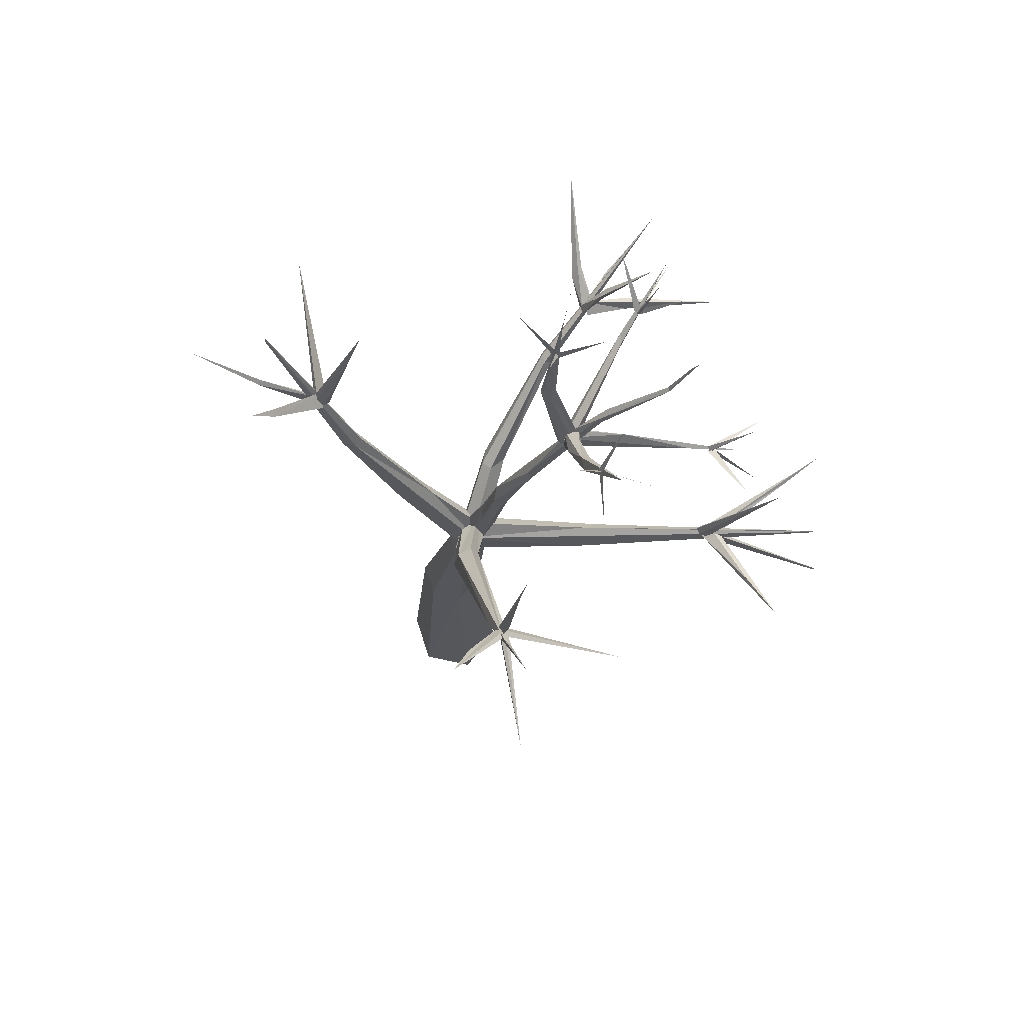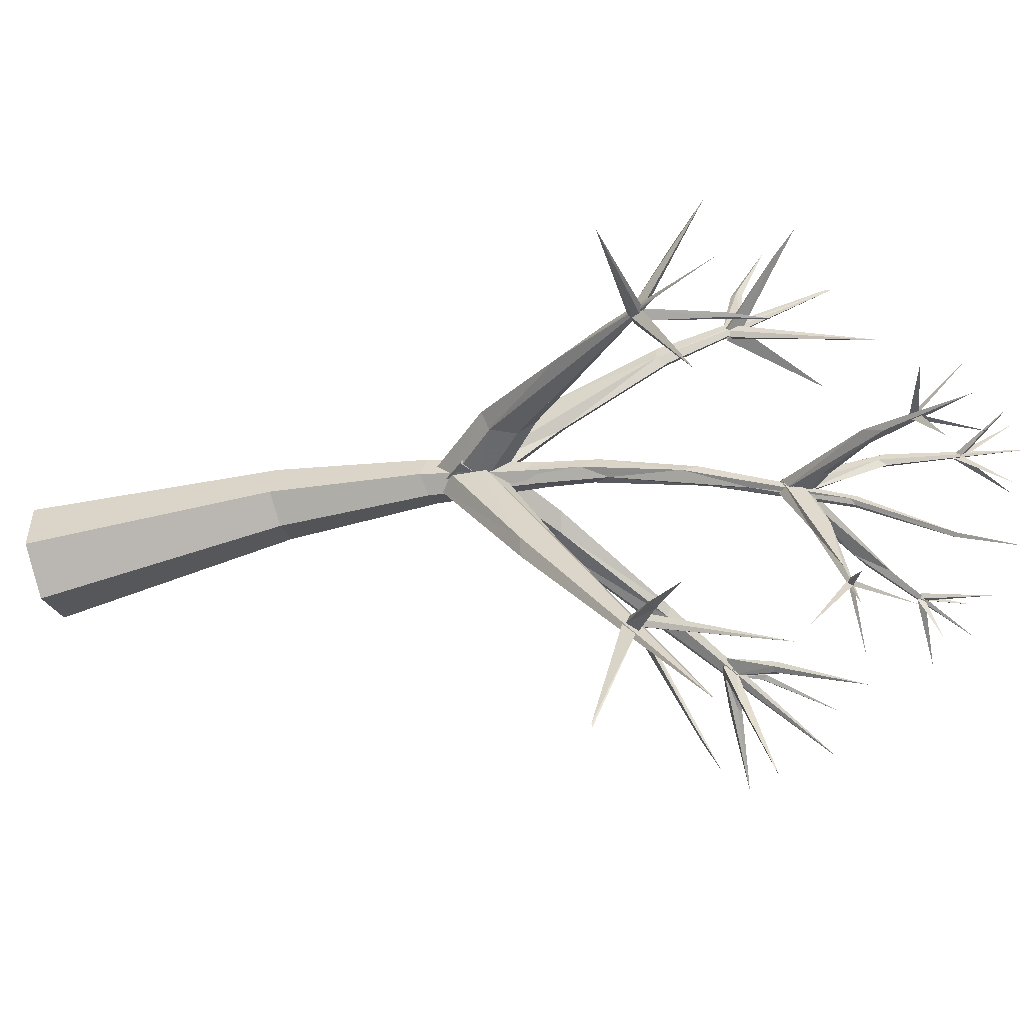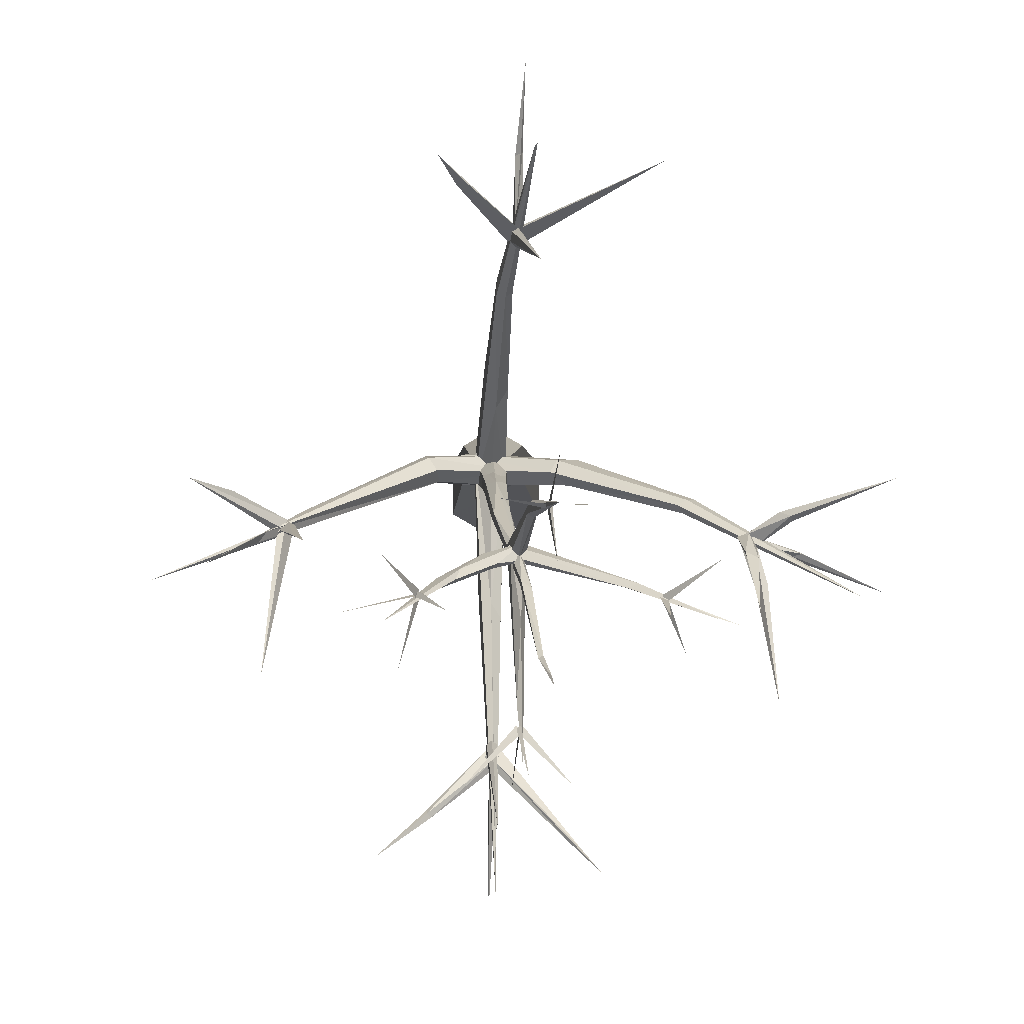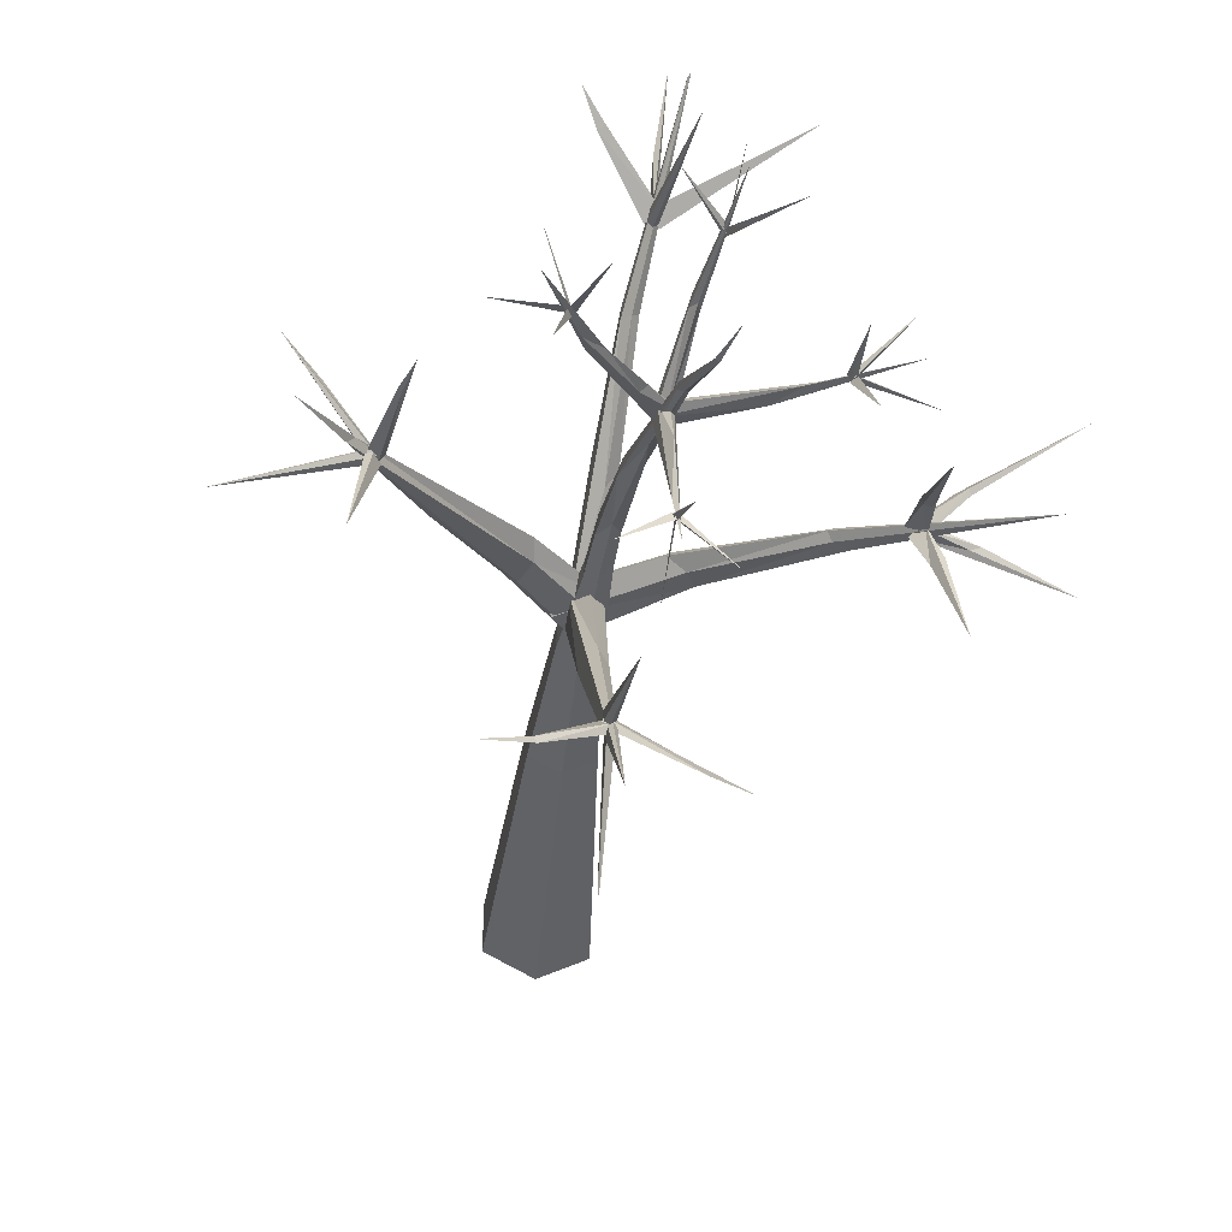
<metadata>
{"format":"obj","ext":"obj","renderer":"f3d","projection":"perspective","resolution":1024,"background":"white","views":[{"elev":68.2,"azim":102.4,"up":"+Y"},{"elev":-53.7,"azim":105.2,"up":"+Z"},{"elev":-6.6,"azim":178.1,"up":"+Z"},{"elev":-46.1,"azim":171.6,"up":"+Z"}]}
</metadata>
<code>
o Cone
v 0.009704 -0.001606 -0.9968
v 0.3032 7.028 -0.7803
v -0.3441 16.75 -4.826
v 0.3387 8.006 -1.152
v 0.07008 7.878 -0.9308
v 0.3414 8.236 -0.2227
v 0.5908 7.568 -0.6471
v 0.34 11.81 -7.784
v 0.9796 8.142 -0.6604
v 0.4683 7.577 -0.3176
v 0.2809 7.345 -0.5406
v 0.467 7.495 -0.8337
v -5.289 12.97 -3.254
v -0.1301 8.136 -0.6854
v 0.2616 13.51 -2.66
v -2.821 15.73 -3.83
v -0.1666 13.47 -2.73
v -0.03438 13.42 -2.472
v 2.058 16.49 -3.913
v 0.03606 13.57 -2.447
v -0.000458 14.17 -5.872
v 0.06577 13.38 -2.821
v 0.1947 13.33 -2.715
v -0.05237 13.3 -2.719
v 3.656 11.78 -2.097
v 3.784 11.69 -2.022
v -3.834 11.47 -2.278
v -3.731 11.59 -2.156
v -3.715 11.35 -2.128
v -3.699 11.63 -2.295
v -3.778 11.51 -2.353
v -3.585 11.4 -2.266
v -4.093 12.11 -4.843
v 0.03775 12.71 2.6
v 0.07139 12.82 2.402
v 0.1001 12.52 2.476
v -0.05867 12.63 2.441
v 1.284 14.14 3.37
v 0.1307 12.77 2.478
v 0.3747 10.61 -5.69
v 0.3301 13.1 -6.832
v 0.2662 10.62 -5.589
v 0.4147 10.5 -5.546
v 0.413 10.79 -5.646
v 0.2641 10.58 -5.484
v 0.5042 10.68 -5.69
v 0.2192 10.64 -5.75
v 1.17 16.64 -3.764
v -2.111 15.02 -3.468
v -2.039 16.16 -3.803
v -2.049 15.07 -3.501
v -3.183 14.95 -3.846
v -2.09 15.05 -3.438
v 0.035 14.02 -5.384
v -0.05952 15 -6.065
v 0.08304 14.1 -5.378
v 0.04398 14.01 -5.34
v -0.7607 14.06 -6.176
v -0.003321 14.07 -5.378
v 0.871 14.31 -6.164
v -0.3903 16.86 -3.114
v 0.8752 -0.03202 -0.4969
v -0.8549 0.04829 0.5031
v -0.8554 0.03855 -0.4968
v 0.0106 0.01787 1.003
v 0.3056 7.184 -0.8973
v 0.1964 4.558 0.5733
v 0.07428 7.56 -0.4891
v 0.2914 8.866 0.7363
v 0.5895 7.856 -0.9055
v 0.4657 9.45 0.8772
v 0.07909 9.562 0.5084
v 0.1768 11.49 1.7
v 0.2019 11.2 2.108
v 0.05948 11.43 1.805
v 0.3124 11.32 2.019
v 0.3217 11.32 1.741
v 0.07346 11.24 1.998
v 0.3195 7.353 -0.7726
v 0.07941 8.025 -0.369
v 0.06997 7.578 -0.6439
v 0.3667 8.831 -3.276
v 0.6035 8.006 -0.3842
v 0.351 9.49 -3.077
v 0.1965 9.077 -3.366
v 0.1932 9.419 -3.308
v 0.5457 8.86 -2.98
v 0.4569 10.72 -5.456
v 0.2867 10.72 -5.457
v 0.2888 10.64 -5.609
v 0.4587 10.65 -5.609
v 0.371 10.76 -5.383
v 0.3298 11.61 -7.351
v -1.343 11.56 -7.494
v -0.8104 11.29 -6.984
v 2.205 11.78 -7.226
v 0.39 9.931 -7.929
v 0.4092 9.928 -7.842
v 1.456 8.672 -0.5081
v 1.258 9.351 -0.8344
v 1.602 8.48 -0.6957
v 1.391 9.17 -0.5968
v 1.21 8.998 -0.9796
v 1.385 8.564 -0.9435
v 3.939 11.98 -2.159
v 2.78 10.08 -1.451
v 4.06 12.03 -2.333
v -1.117 8.871 -0.9799
v -0.9424 9.202 -1.063
v -1.131 8.961 -0.6021
v -0.7666 9.175 -0.6318
v -1.347 8.86 -0.7897
v -2.643 10.73 -1.569
v -2.803 10.73 -1.483
v -2.931 10.52 -1.45
v -2.993 10.57 -1.74
v -2.987 10.4 -1.558
v -2.722 10.64 -1.688
v -3.688 11.39 -2.256
v -4.532 11.31 -2.384
v -4.415 11.46 -2.474
v -4.563 11.51 -2.439
v -5.885 11.32 -3.036
v -3.757 12.37 -2.586
v -3.56 12.33 -2.488
v -3.696 12.26 -2.591
v -3.587 12.27 -2.56
v 3.517 11.61 -2.018
v 3.614 11.63 -1.968
v 3.427 13 -2.356
v 3.487 13.04 -2.328
v 3.694 11.57 -2.004
v 3.636 11.56 -2.158
v 3.692 11.72 -2.014
v 3.665 11.49 -2.075
v 3.632 11.7 -2.168
v 5.836 11.49 -2.904
v 4.439 12.39 -1.573
v 3.668 11.72 -2.042
v 3.682 11.54 -2.14
v 4.816 13.14 -2.785
v 3.739 11.54 -2.029
v 3.384 11.05 -1.714
v 3.561 11.57 -2.166
v 3.981 12.51 -4.444
v 5.082 13.08 -1.45
v -3.729 11.42 -2.078
v -4.342 11.99 -1.968
v -4.316 12.06 -1.891
v -4.164 11.85 -1.806
v -5.829 13.03 -1.409
v -3.981 11.71 -2.94
v -3.763 11.35 -2.237
v -3.801 11.6 -3.022
v -3.784 11.58 -2.157
v 0.1204 12.58 2.49
v -0.07241 12.77 2.463
v 0.2621 10.72 -5.641
v 0.3813 10.51 -5.613
v -0.015 12.67 2.544
v 0.176 12.61 2.366
v 0.4244 10.6 -5.506
v 1.346 11.2 -6.624
v -0.05672 12.55 2.357
v -0.01087 12.54 2.488
v 0.4397 10.74 -5.595
v 0.09118 12.66 2.555
v -2.177 14 3.342
v -1.027 11.34 -7.113
v 1.418 11.14 -6.508
v 0.9986 13.65 3.028
v 0.8777 13.72 3.074
v 1.408 11.24 -6.554
v -0.04158 12.66 2.513
v 0.1264 12.69 2.531
v -0.03489 12.63 2.362
v 0.04922 12.64 2.275
v 0.1331 12.65 2.36
v -0.2325 15.23 1.546
v -0.04946 12.84 3.751
v 0.02239 12.72 3.626
v 0.06568 12.84 3.691
v -0.07679 13.41 5.045
v -0.1759 14.41 3.463
v -0.2141 14.5 3.475
v 0.1741 13.47 -2.465
v -0.07236 13.44 -2.468
v 0.2054 13.22 -2.53
v 0.05739 13.57 -3.795
v -0.03628 13.63 -3.728
v 0.08246 13.99 -4.952
v -0.04414 13.2 -2.481
v 0.2032 13.23 -2.476
v -0.1359 14.95 -2.264
v -0.1889 14.76 -2.197
v -0.06528 14.93 -2.05
v -0.1199 14.79 -1.975
v -0.2055 14.91 -2.052
v -0.3032 16.02 -2.161
v -0.4359 17.02 -1.498
v -0.3141 16.13 -2.268
v -0.3023 16.12 -2.174
v -0.2859 16.02 -2.27
v -0.3558 16.06 -2.223
v -0.3058 16.07 -2.268
v -0.4079 17.19 -2.293
v -0.04284 14.8 -2.186
v -0.2534 16.03 -2.197
v 0.2012 13.37 -2.736
v 0.1147 13.21 -2.676
v 3.294 13.69 -2.487
v -3.604 13.82 -3.519
v 0.1832 13.46 -2.509
v -0.03865 14.32 -3.282
v 0.02562 13.66 -2.665
v 0.4601 13.93 -2.922
v 0.03945 13.26 -2.445
v 0.581 13.84 -2.681
v 0.9407 14.54 -2.98
v 0.02801 14.37 -3.145
v -1.167 14.08 -3.084
v 1.277 14.7 -3.13
v -1.435 14.24 -3.094
v -1.528 14.63 -3.266
v -0.1182 14.31 -3.233
v 0.04325 14.26 -3.185
v -0.1242 14.57 -3.274
v -1.694 14.65 -3.197
v 1.01 14.76 -3.159
v 1.35 15.06 -3.363
v -2.331 15.25 -4.271
v 1.588 15.61 -3.426
v 1.535 15.49 -3.486
v 1.839 15.97 -4.544
v -2.027 14.94 -3.499
v -2.086 14.98 -3.47
v 1.581 15.57 -3.511
v -2.822 15.77 -2.948
v -2.059 15.05 -3.526
v 2.068 16.53 -2.98
v 1.55 15.52 -3.375
v -2.019 15 -3.402
v 1.542 15.62 -3.47
v 1.584 15.48 -3.435
v 2.693 15.82 -3.737
v 1.56 15.56 -3.401
v 1.484 15.52 -3.44
v 1.614 15.56 -3.479
v -2.06 15.02 -3.419
v -2.045 14.94 -3.461
v -2.028 15 -3.51
v -1.977 15.02 -3.435
v -0.01091 14.06 -5.29
v -0.3606 16.01 -2.198
v -1.243 16.82 -2.275
v -0.2689 16.13 -2.22
v -0.3633 16.12 -2.208
v 0.05576 14 -5.34
v 0.4341 17.01 -2.224
v 0.09829 14.07 -5.28
v 0.1965 13.2 -2.526
v 0.3678 14.01 -2.847
v -0.01321 13.14 -2.525
v 0.06788 13.19 -2.676
v 0.04105 14.12 -5.379
v 0.1462 13.35 -6.29
v 0.0506 14 -5.291
v 0.0915 14.07 -5.323
v 0.02113 14.1 -5.27
v 0.2748 9.501 0.1972
v 0.3388 7.414 -0.3024
v 0.5937 7.571 -0.5097
v 0.8154 7.895 -0.8955
v 0.8184 7.979 -0.3791
v -0.6321 9.281 -0.8473
v 0.04863 7.988 -0.3972
v 0.4122 7.615 -0.3383
v 0.4203 7.54 -0.8555
v 0.5981 7.391 -0.568
v 0.05525 7.912 -0.9143
v -0.02817 7.275 -0.3219
v 0.06772 7.061 -0.6475
v 0.5409 7.088 -0.3747
v 0.6437 7.248 -0.3211
v 0.3043 7.118 -0.243
v -0.02896 7.216 -0.7088
v 0.6442 7.122 -0.6991
v 0.06832 7.105 -0.3754
v 0.5408 7.04 -0.6463
v 0.3097 7.294 -0.1268
v -3.713 11.52 -2.092
v -3.523 11.49 -2.168
v 3.789 11.64 -2.087
v 3.607 11.6 -2.171
v 0.08274 13.18 -2.366
v 0.07342 13.08 -2.568
v 0.01701 13.89 -3.667
v 3.645 11.58 -1.926
v 3.71 11.65 -2.198
v -3.637 11.55 -2.147
v 3.631 11.68 -2.124
v -0.01534 12.93 3.704
v 0.1915 4.459 -0.6649
v 0.8757 -0.02229 0.5029
v -0.3504 4.459 -0.3541
v 0.7322 4.522 0.2586
v -0.3456 4.521 0.2682
v 0.7317 4.418 -0.3538
v -0.2334 15.81 -4.341
v -0.1604 15.8 -4.384
v -0.226 15.76 -4.404
v -0.3269 16.54 -4.692
v 0.2927 10.36 -1.503
v 0.2733 10.53 -1.469
v 0.4734 9.905 -1.279
v 0.1199 10.12 -1.136
v 0.1183 10.06 -1.316
v 0.1916 10.61 -1.339
v 0.1813 10.42 -1.381
v 0.3762 10.41 -1.269
v 0.2797 10.44 -1.215
v 0.3697 10.44 -1.39
v 0.4594 10.24 -1.167
v 0.2502 11.64 -1.82
v 0.2995 10.61 -1.185
v 0.1484 12.68 -2.459
v 0.3669 11.9 -1.863
v 0.3981 11.61 -1.895
v 0.092 11.99 -2.079
v 0.1108 11.7 -1.773
f 270 70 4
f 68 72 5
f 80 81 79 7 83 6
f 87 83 7
f 274 110 10
f 108 273 12
f 280 278 279 277 276 14
f 216 210 17
f 261 218 18
f 187 190 296
f 22 207 23
f 195 22 24
f 136 133 135 132 134 25
f 30 122 28
f 120 119 29
f 300 150 147
f 147 31 300
f 155 152 153
f 153 154 32
f 155 153 32
f 154 155 32
f 174 176 177 178 175 34
f 35 182 36
f 91 88 92 89 90 40
f 44 97 42
f 44 42 43
f 98 44 43
f 166 169 45
f 45 46 166
f 247 248 246
f 252 49 251
f 250 51 249
f 231 53 235
f 54 268 269
f 57 58 56
f 59 258 260
f 202 204 203
f 257 205 208
f 304 67 65
f 284 290 67
f 70 270 77
f 69 71 74
f 71 77 76
f 78 75 72
f 75 185 73
f 78 185 75
f 76 184 74
f 83 84 6
f 87 8 83
f 82 85 8
f 8 93 84
f 91 40 41
f 90 89 41
f 92 88 41
f 89 92 41
f 88 91 41
f 40 90 41
f 104 106 101
f 102 105 100
f 143 105 102
f 106 107 141
f 115 114 13
f 113 118 13
f 117 115 13
f 116 117 13
f 114 113 13
f 118 116 13
f 122 123 120
f 124 125 212
f 127 212 125
f 126 212 127
f 131 211 129
f 130 211 131
f 25 137 136
f 136 137 133
f 133 137 135
f 144 145 140
f 140 145 26
f 143 141 105
f 150 151 147
f 149 151 150
f 153 33 154
f 152 155 33
f 159 163 170
f 162 173 158
f 167 168 165
f 165 168 164
f 95 169 94
f 171 172 38
f 170 96 173
f 34 175 179
f 34 179 174
f 176 179 177
f 177 179 178
f 178 179 175
f 180 183 302
f 181 183 180
f 188 191 186
f 189 191 188
f 187 297 21
f 191 189 21
f 297 191 21
f 189 190 21
f 193 207 196
f 195 194 22
f 197 198 192
f 196 206 197
f 195 206 194
f 207 206 196
f 201 200 199
f 203 61 202
f 204 202 61
f 203 204 61
f 220 227 215
f 219 229 262
f 209 224 15
f 221 224 209
f 224 221 16
f 222 230 19
f 223 228 16
f 229 219 19
f 230 229 19
f 228 224 16
f 219 222 19
f 221 223 16
f 226 310 220
f 232 234 233
f 236 238 239
f 239 238 242
f 236 242 238
f 237 240 241
f 237 241 240
f 247 246 48
f 246 248 48
f 249 52 250
f 51 52 249
f 251 50 252
f 49 50 251
f 257 208 259
f 59 260 60
f 260 258 60
f 258 59 60
f 261 210 222
f 263 217 223
f 265 267 266
f 268 55 269
f 54 55 268
f 70 71 272
f 273 108 109
f 275 111 274
f 127 125 292
f 291 125 124
f 294 128 130
f 193 197 295
f 190 189 296
f 149 150 300
f 142 138 298
f 308 306 304
f 307 67 281
f 309 312 311
f 310 3 312
f 316 325 330
f 313 328 315
f 319 324 314
f 317 330 329
f 322 324 320
f 314 324 322
f 328 327 323
f 329 326 313
f 325 327 215
f 330 215 227
f 63 64 1 62 304 65
f 285 288 282 2 289 283
f 68 5 4 70 272 271
f 270 4 5 72
f 79 87 7
f 112 11 10 110
f 9 275 274
f 12 11 112 108
f 12 273 9 274 10 11
f 273 275 9
f 264 209 15 213 217 263
f 17 210 261 18
f 262 216 17
f 262 17 18 219
f 18 218 219
f 20 297 187
f 187 296 188 186 20
f 186 297 20
f 23 207 193
f 192 24 22 23 193 295
f 129 128 294 293
f 192 195 24
f 140 26 139 144
f 142 298 301 299
f 127 292 27 126
f 27 124 126
f 120 29 28 122
f 27 292 291
f 291 124 27
f 119 30 28 29
f 149 300 31 148
f 119 121 30
f 121 122 30
f 147 148 31
f 37 36 181 180
f 35 302 182
f 36 182 181
f 35 37 180 302
f 35 36 37
f 156 160 157 161
f 165 164 39 167
f 98 43 42 97
f 46 45 169 95
f 98 97 44
f 46 95 166
f 159 162 158 47
f 47 163 159
f 307 63 65 67
f 158 163 47
f 239 242 236
f 53 231 235
f 56 58 253
f 56 253 57
f 303 308 62 1
f 307 305 64 63
f 62 308 304
f 305 303 1 64
f 78 68 69 74
f 281 67 290
f 73 270 72 75
f 71 70 77
f 68 78 72
f 185 184 77 73
f 74 71 76
f 77 270 73
f 76 77 184
f 185 78 74 184
f 84 86 80 6
f 79 82 87
f 86 85 81 80
f 85 82 79 81
f 93 8 85 86
f 83 8 84
f 82 8 87
f 86 84 93
f 143 99 101 106
f 99 143 102
f 105 107 103 100
f 104 103 107
f 113 275 109 118
f 104 107 106
f 106 141 143
f 107 105 141
f 114 115 110 111
f 116 108 112 117
f 118 109 108 116
f 113 114 111 275
f 115 117 112 110
f 171 38 156 161
f 122 121 123
f 119 120 123
f 121 119 123
f 126 124 212
f 128 129 211
f 130 128 211
f 132 135 137
f 134 132 137
f 25 134 137
f 139 26 145
f 144 139 145
f 142 299 146
f 138 142 146
f 148 147 151
f 149 148 151
f 152 33 153
f 155 154 33
f 162 170 173
f 171 161 157 172
f 160 156 38
f 172 157 160 38
f 170 162 159
f 163 158 173
f 229 230 216 262
f 39 164 168
f 167 39 168
f 94 166 95
f 166 94 169
f 170 163 96
f 163 173 96
f 174 179 176
f 182 302 183
f 181 182 183
f 190 187 21
f 186 191 297
f 207 22 194
f 192 198 195
f 197 193 196
f 194 206 207
f 195 198 206
f 198 197 206
f 201 199 200
f 208 205 259
f 222 210 230
f 223 217 228
f 210 216 230
f 217 213 228
f 224 228 213 15
f 309 311 225 227
f 218 222 219
f 309 227 220 310
f 310 226 214 311
f 221 264 263 223
f 214 225 311
f 232 233 234
f 243 245 244
f 243 244 245
f 248 247 48
f 51 250 52
f 49 252 50
f 254 256 255
f 57 253 58
f 254 255 256
f 257 259 205
f 261 222 218
f 264 221 209
f 69 271 272 71
f 265 266 267
f 54 269 55
f 104 278 280 103
f 68 271 69
f 274 111 110
f 275 273 109
f 99 102 276 277
f 101 279 278 104
f 102 100 14 276
f 101 99 277 279
f 103 280 14 100
f 320 284 287 322
f 321 318 281 290
f 319 314 66 286
f 323 283 289 315
f 325 316 288 285
f 316 317 282 288
f 322 287 66 314
f 321 290 284 320
f 318 319 286 281
f 315 289 2 313
f 325 285 283 323
f 317 313 2 282
f 130 131 293 294
f 291 292 125
f 146 301 298 138
f 293 131 129
f 192 295 197
f 188 296 189
f 281 286 305 307
f 301 146 299
f 304 306 67
f 306 284 67
f 287 308 303 66
f 286 66 303 305
f 284 306 308 287
f 226 328 326 214
f 310 311 3
f 309 310 312
f 311 312 3
f 317 316 330
f 315 328 323
f 318 321 324
f 325 323 327
f 321 320 324
f 319 318 324
f 313 317 329
f 313 326 328
f 330 325 215
f 215 327 220
f 227 225 329 330
f 220 327 328 226
f 214 326 329 225

</code>
